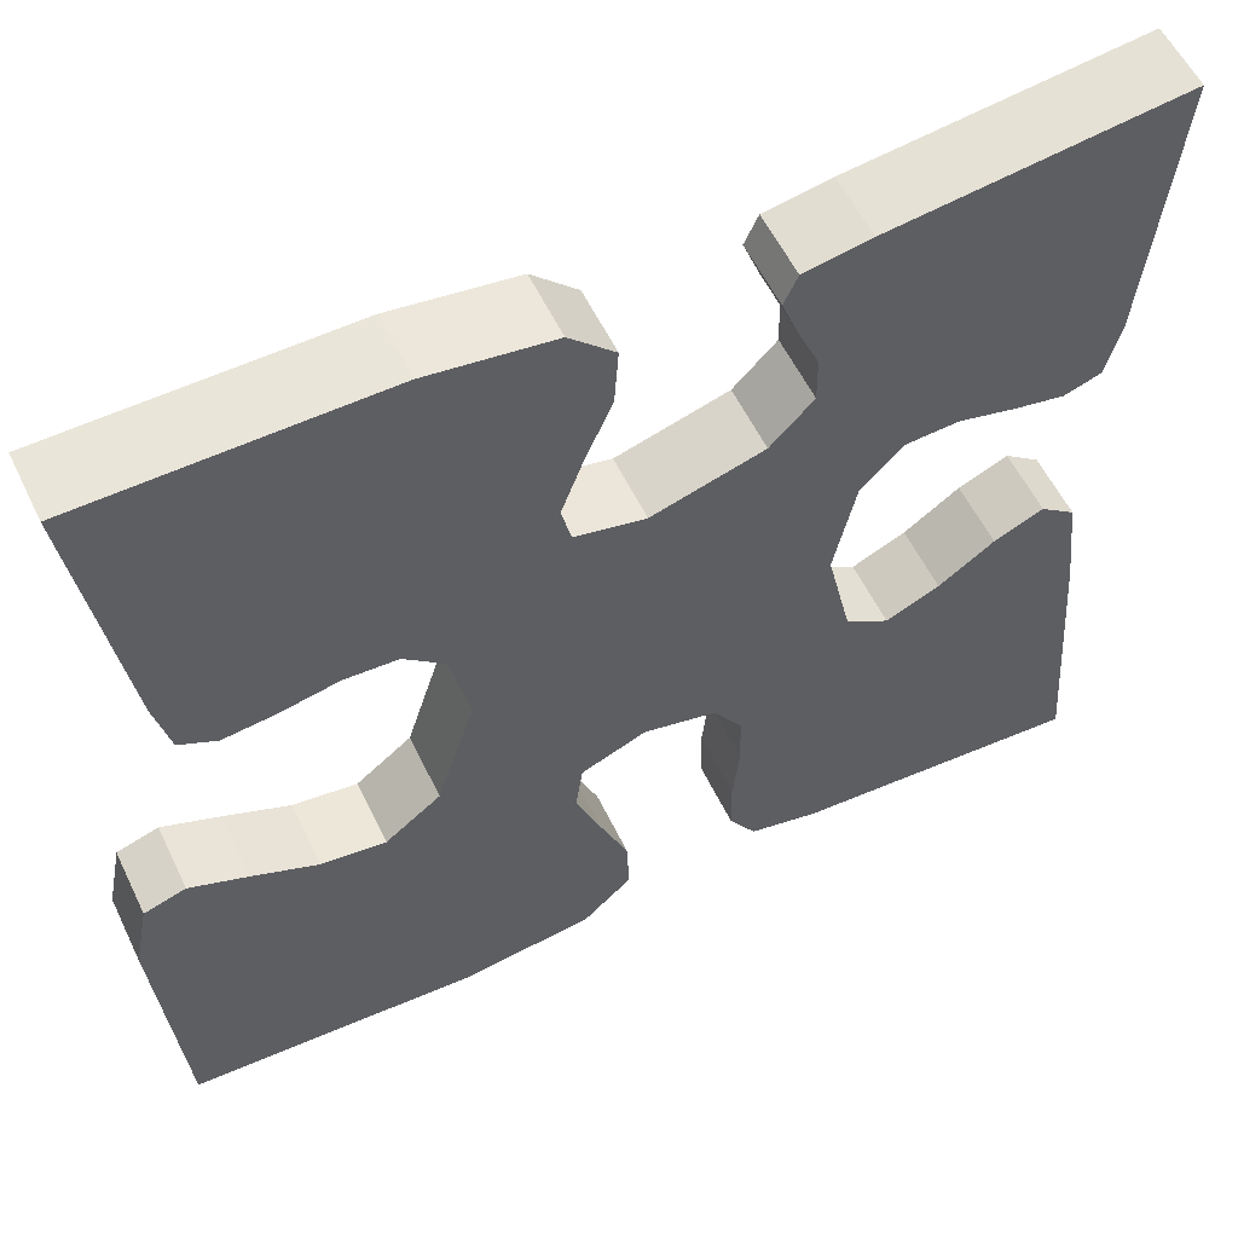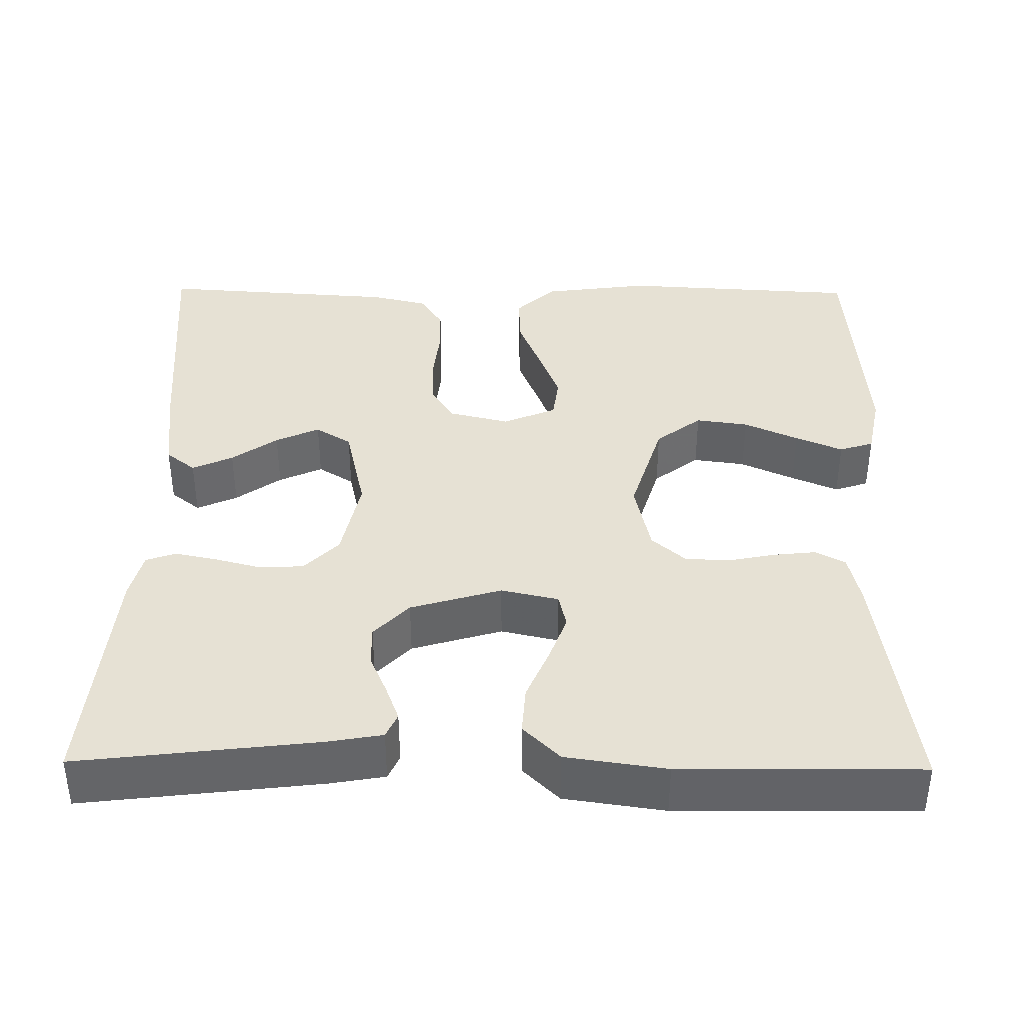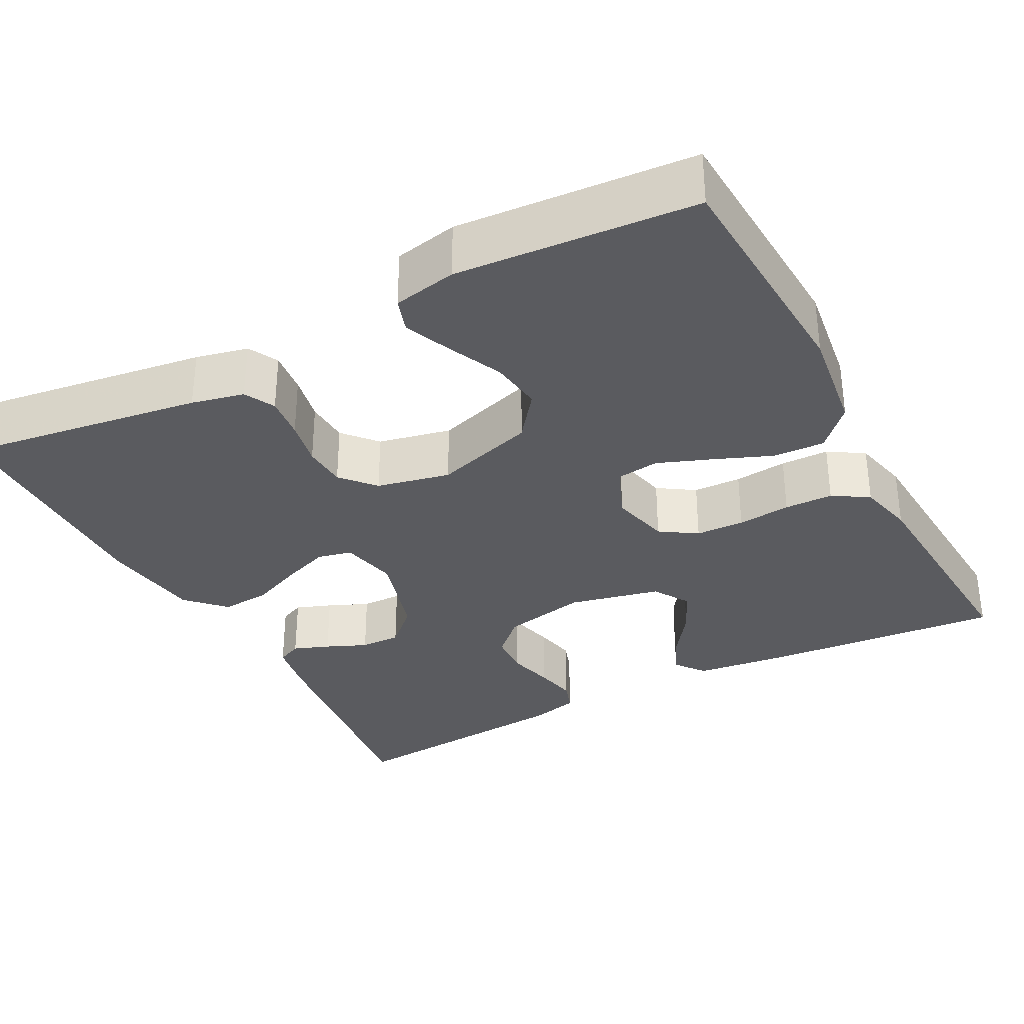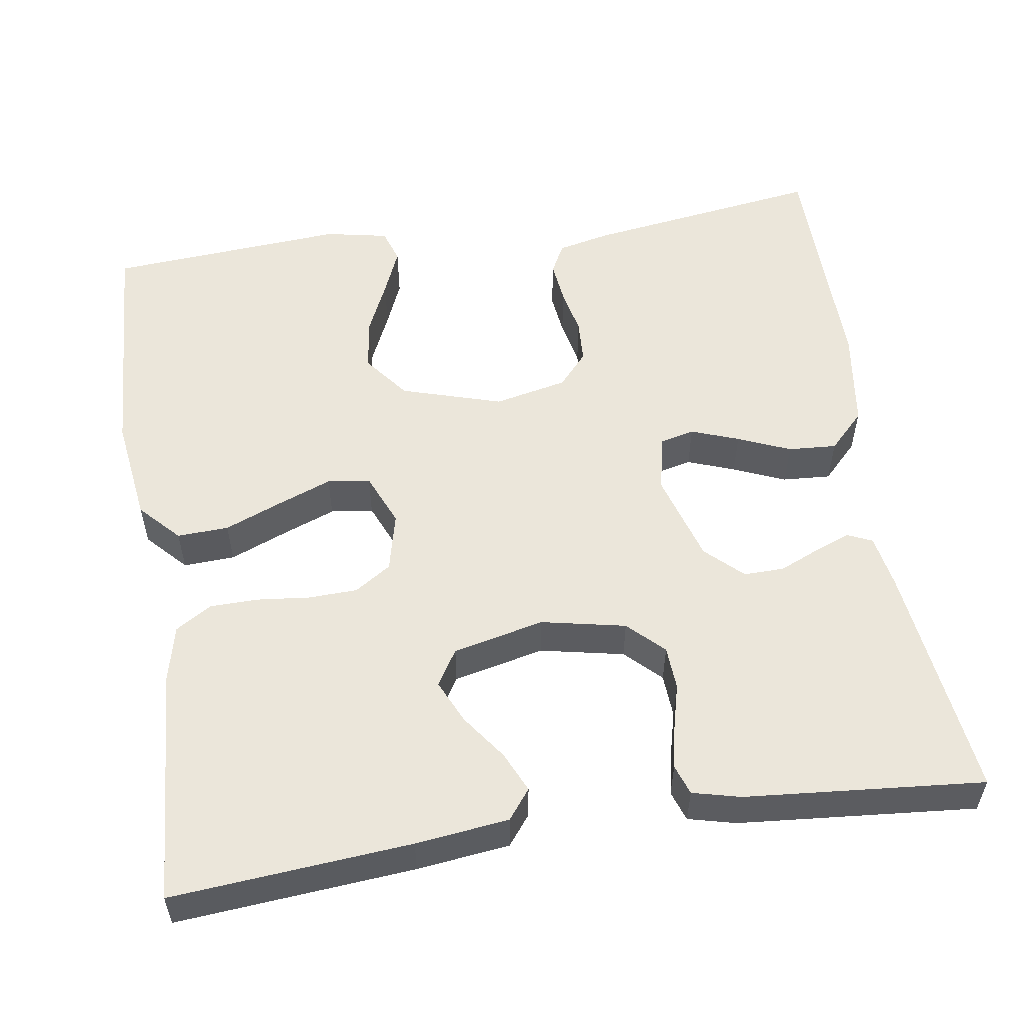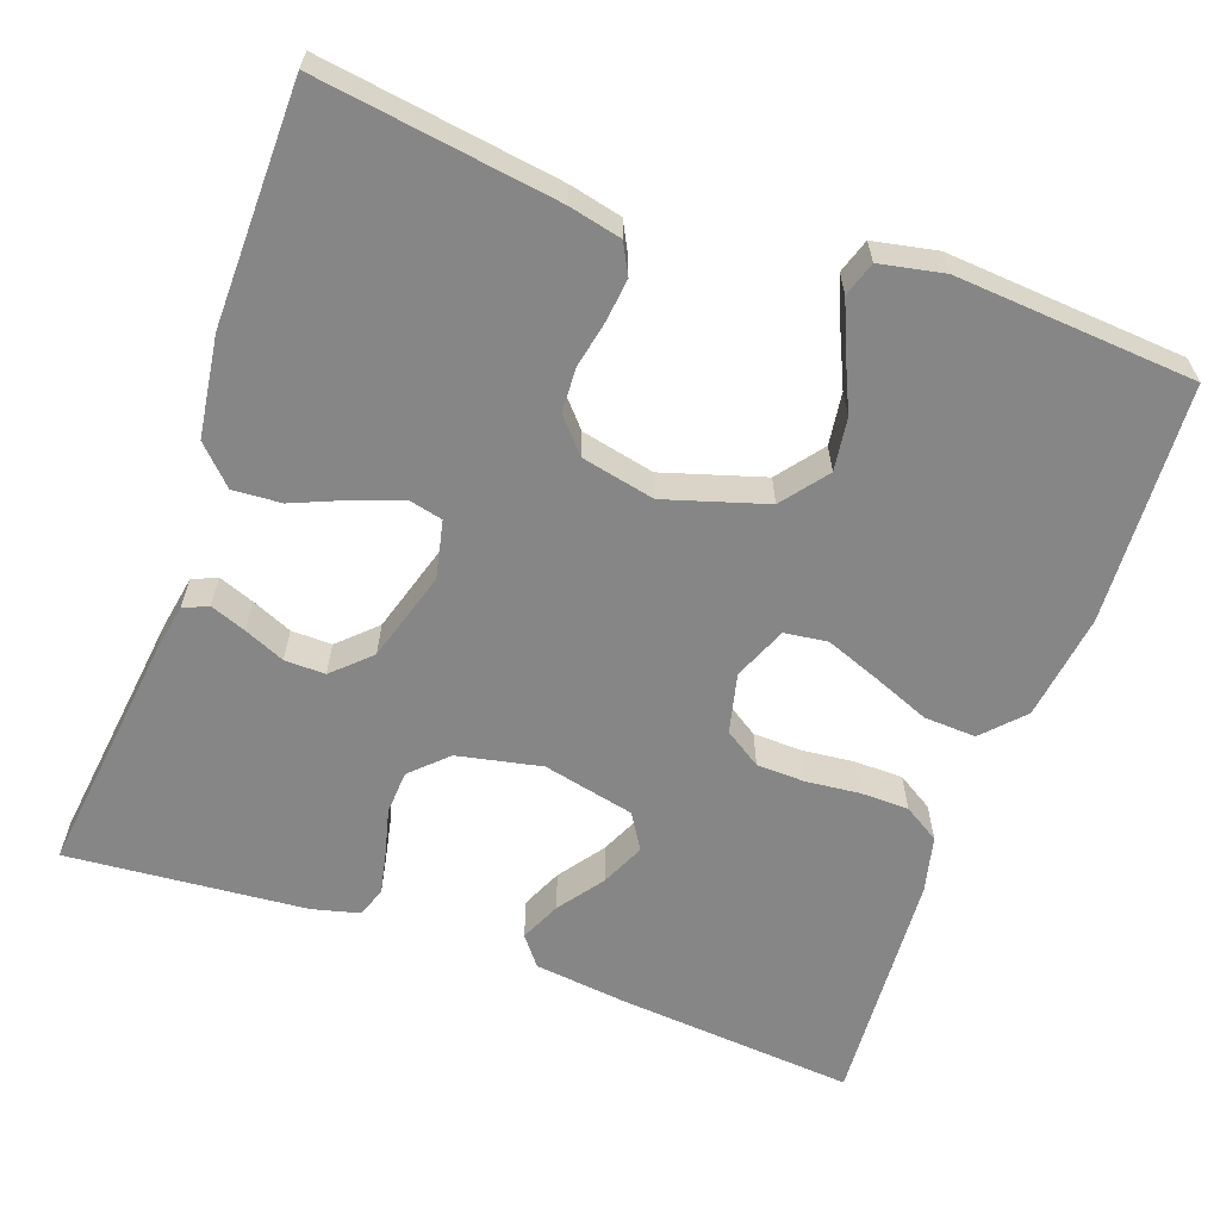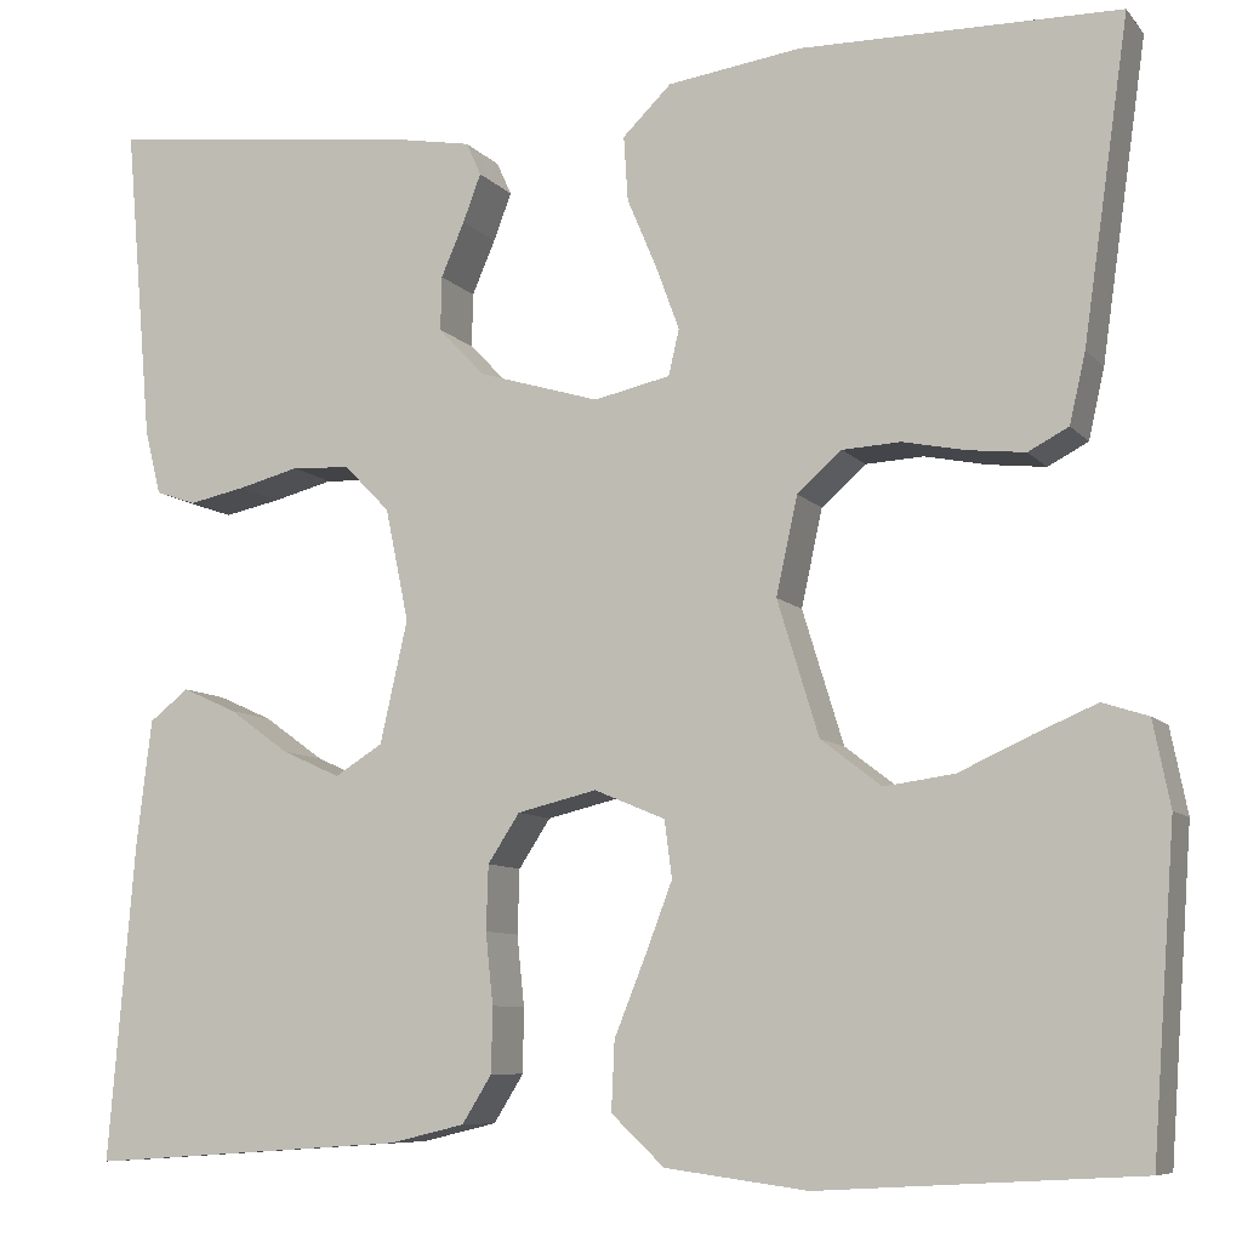
<metadata>
{"format":"obj","ext":"obj","renderer":"f3d","projection":"perspective","resolution":1024,"background":"white","views":[{"elev":57.1,"azim":154.4,"up":"+Z"},{"elev":39.0,"azim":0.7,"up":"+Y"},{"elev":-33.1,"azim":117.8,"up":"+Y"},{"elev":54.8,"azim":-98.8,"up":"+Y"},{"elev":-62.0,"azim":70.2,"up":"+Y"},{"elev":-8.3,"azim":22.1,"up":"+Z"}]}
</metadata>
<code>
v -0.5 0.07 -0.5
v -0.475 0.07 -0.2
v -0.461 0.07 -0.083
v -0.424 0.07 -0.054
v -0.373 0.07 -0.077
v -0.316 0.07 -0.118
v -0.261 0.07 -0.143
v -0.216 0.07 -0.115
v -0.19 0.07 0
v -0.212 0.07 0.106
v -0.255 0.07 0.15
v -0.31 0.07 0.153
v -0.368 0.07 0.138
v -0.421 0.07 0.127
v -0.459 0.07 0.14
v -0.474 0.07 0.2
v -0.5 0.07 0.5
v -0.2 0.07 0.464
v -0.132 0.07 0.452
v -0.118 0.07 0.421
v -0.135 0.07 0.376
v -0.157 0.07 0.325
v -0.158 0.07 0.274
v -0.114 0.07 0.228
v 0 0.07 0.194
v 0.072 0.07 0.21
v 0.082 0.07 0.253
v 0.06 0.07 0.313
v 0.032 0.07 0.379
v 0.028 0.07 0.44
v 0.074 0.07 0.485
v 0.2 0.07 0.503
v 0.5 0.07 0.5
v 0.457 0.07 0.2
v 0.442 0.07 0.134
v 0.404 0.07 0.114
v 0.35 0.07 0.12
v 0.291 0.07 0.132
v 0.236 0.07 0.129
v 0.194 0.07 0.092
v 0.174 0.07 0
v 0.213 0.07 -0.127
v 0.27 0.07 -0.171
v 0.336 0.07 -0.162
v 0.404 0.07 -0.131
v 0.463 0.07 -0.106
v 0.506 0.07 -0.12
v 0.522 0.07 -0.2
v 0.5 0.07 -0.5
v 0.2 0.07 -0.517
v 0.066 0.07 -0.499
v 0.016 0.07 -0.452
v 0.019 0.07 -0.387
v 0.048 0.07 -0.315
v 0.074 0.07 -0.247
v 0.067 0.07 -0.193
v 0 0.07 -0.165
v -0.075 0.07 -0.183
v -0.105 0.07 -0.229
v -0.107 0.07 -0.29
v -0.1 0.07 -0.357
v -0.101 0.07 -0.418
v -0.129 0.07 -0.463
v -0.2 0.07 -0.48
v -0.5 0 -0.5
v -0.475 0 -0.2
v -0.461 0 -0.083
v -0.424 0 -0.054
v -0.373 0 -0.077
v -0.316 0 -0.118
v -0.261 0 -0.143
v -0.216 0 -0.115
v -0.19 0 0
v -0.212 0 0.106
v -0.255 0 0.15
v -0.31 0 0.153
v -0.368 0 0.138
v -0.421 0 0.127
v -0.459 0 0.14
v -0.474 0 0.2
v -0.5 0 0.5
v -0.2 0 0.464
v -0.132 0 0.452
v -0.118 0 0.421
v -0.135 0 0.376
v -0.157 0 0.325
v -0.158 0 0.274
v -0.114 0 0.228
v 0 0 0.194
v 0.072 0 0.21
v 0.082 0 0.253
v 0.06 0 0.313
v 0.032 0 0.379
v 0.028 0 0.44
v 0.074 0 0.485
v 0.2 0 0.503
v 0.5 0 0.5
v 0.457 0 0.2
v 0.442 0 0.134
v 0.404 0 0.114
v 0.35 0 0.12
v 0.291 0 0.132
v 0.236 0 0.129
v 0.194 0 0.092
v 0.174 0 0
v 0.213 0 -0.127
v 0.27 0 -0.171
v 0.336 0 -0.162
v 0.404 0 -0.131
v 0.463 0 -0.106
v 0.506 0 -0.12
v 0.522 0 -0.2
v 0.5 0 -0.5
v 0.2 0 -0.517
v 0.066 0 -0.499
v 0.016 0 -0.452
v 0.019 0 -0.387
v 0.048 0 -0.315
v 0.074 0 -0.247
v 0.067 0 -0.193
v 0 0 -0.165
v -0.075 0 -0.183
v -0.105 0 -0.229
v -0.107 0 -0.29
v -0.1 0 -0.357
v -0.101 0 -0.418
v -0.129 0 -0.463
v -0.2 0 -0.48
f 4 5 6
f 3 4 6
f 2 3 6
f 1 2 6
f 64 1 6
f 63 64 6
f 62 63 6
f 61 62 6
f 60 61 6
f 59 60 6 7
f 58 59 7 8
f 57 58 8 9
f 56 57 9 10
f 52 53 54
f 51 52 54
f 50 51 54
f 49 50 54
f 48 49 54
f 47 48 54
f 46 47 54
f 45 46 54
f 44 45 54
f 43 44 54 55
f 42 43 55 56
f 36 37 38
f 35 36 38
f 34 35 38
f 33 34 38
f 32 33 38
f 31 32 38
f 30 31 38
f 29 30 38
f 28 29 38
f 27 28 38 39
f 26 27 39 40
f 20 21 22
f 19 20 22
f 18 19 22
f 17 18 22
f 16 17 22
f 15 16 22
f 14 15 22
f 13 14 22
f 12 13 22
f 11 12 22 23
f 10 11 23 24
f 10 24 25
f 56 10 25
f 42 56 25
f 41 42 25
f 25 26 40 41
f 70 69 68
f 70 68 67
f 70 67 66
f 70 66 65
f 70 65 128
f 70 128 127
f 70 127 126
f 70 126 125
f 70 125 124
f 71 70 124 123
f 72 71 123 122
f 73 72 122 121
f 74 73 121 120
f 118 117 116
f 118 116 115
f 118 115 114
f 118 114 113
f 118 113 112
f 118 112 111
f 118 111 110
f 118 110 109
f 118 109 108
f 119 118 108 107
f 120 119 107 106
f 102 101 100
f 102 100 99
f 102 99 98
f 102 98 97
f 102 97 96
f 102 96 95
f 102 95 94
f 102 94 93
f 102 93 92
f 103 102 92 91
f 104 103 91 90
f 86 85 84
f 86 84 83
f 86 83 82
f 86 82 81
f 86 81 80
f 86 80 79
f 86 79 78
f 86 78 77
f 86 77 76
f 87 86 76 75
f 88 87 75 74
f 89 88 74
f 89 74 120
f 89 120 106
f 89 106 105
f 105 104 90 89
f 1 65 66 2
f 2 66 67 3
f 3 67 68 4
f 4 68 69 5
f 5 69 70 6
f 6 70 71 7
f 7 71 72 8
f 8 72 73 9
f 9 73 74 10
f 10 74 75 11
f 11 75 76 12
f 12 76 77 13
f 13 77 78 14
f 14 78 79 15
f 15 79 80 16
f 16 80 81 17
f 17 81 82 18
f 18 82 83 19
f 19 83 84 20
f 20 84 85 21
f 21 85 86 22
f 22 86 87 23
f 23 87 88 24
f 24 88 89 25
f 25 89 90 26
f 26 90 91 27
f 27 91 92 28
f 28 92 93 29
f 29 93 94 30
f 30 94 95 31
f 31 95 96 32
f 32 96 97 33
f 33 97 98 34
f 34 98 99 35
f 35 99 100 36
f 36 100 101 37
f 37 101 102 38
f 38 102 103 39
f 39 103 104 40
f 40 104 105 41
f 41 105 106 42
f 42 106 107 43
f 43 107 108 44
f 44 108 109 45
f 45 109 110 46
f 46 110 111 47
f 47 111 112 48
f 48 112 113 49
f 49 113 114 50
f 50 114 115 51
f 51 115 116 52
f 52 116 117 53
f 53 117 118 54
f 54 118 119 55
f 55 119 120 56
f 56 120 121 57
f 57 121 122 58
f 58 122 123 59
f 59 123 124 60
f 60 124 125 61
f 61 125 126 62
f 62 126 127 63
f 63 127 128 64
f 64 128 65 1

</code>
